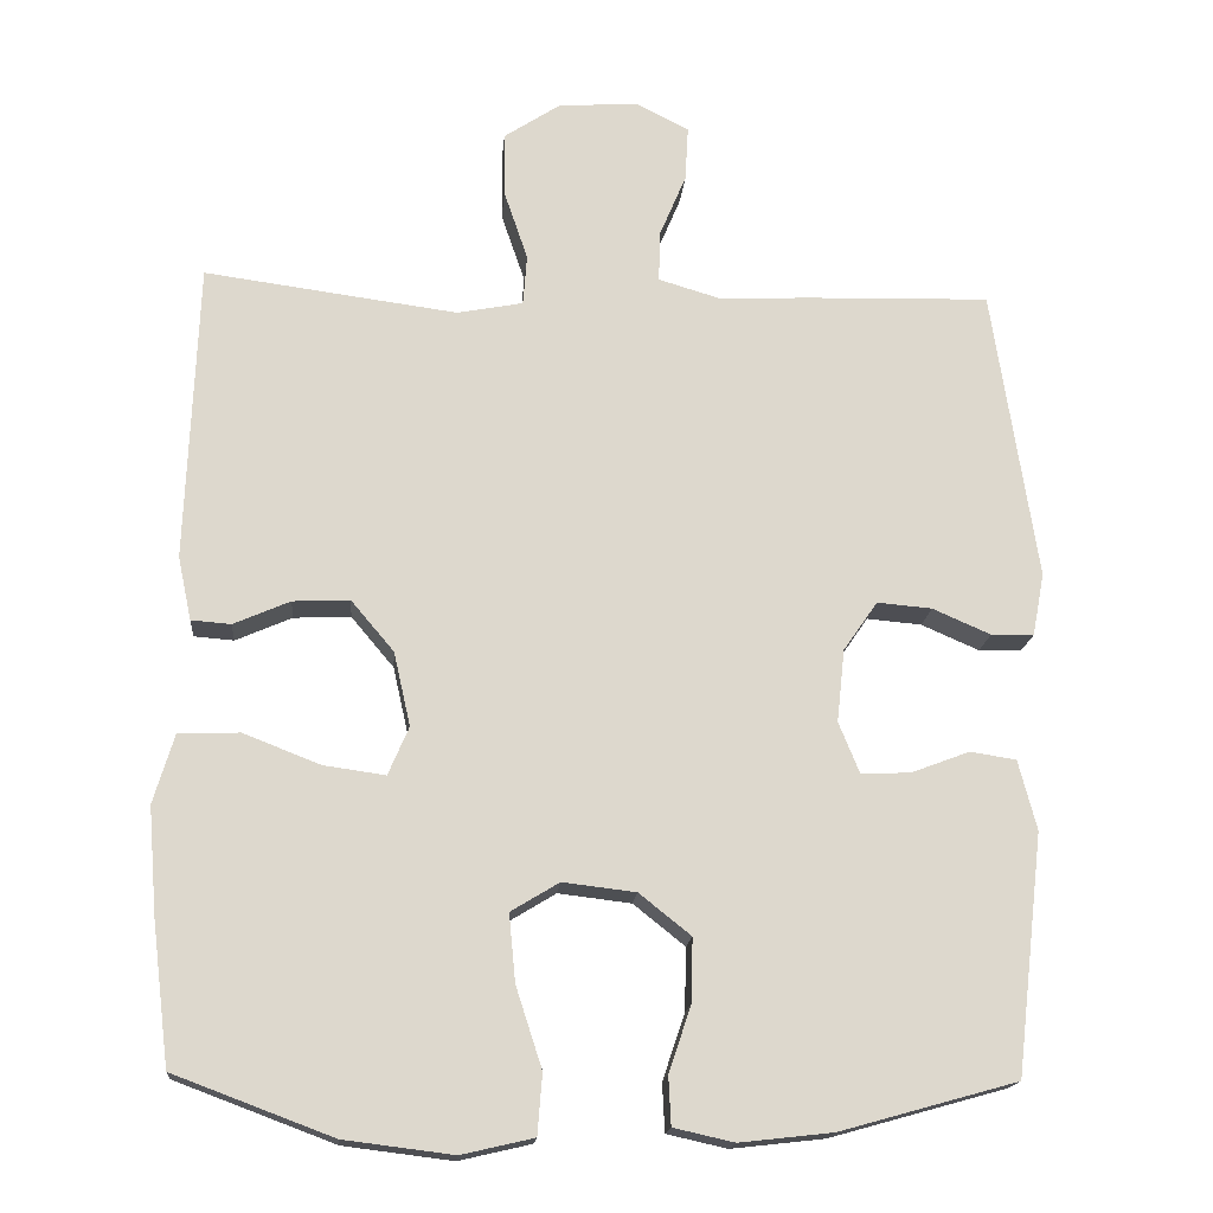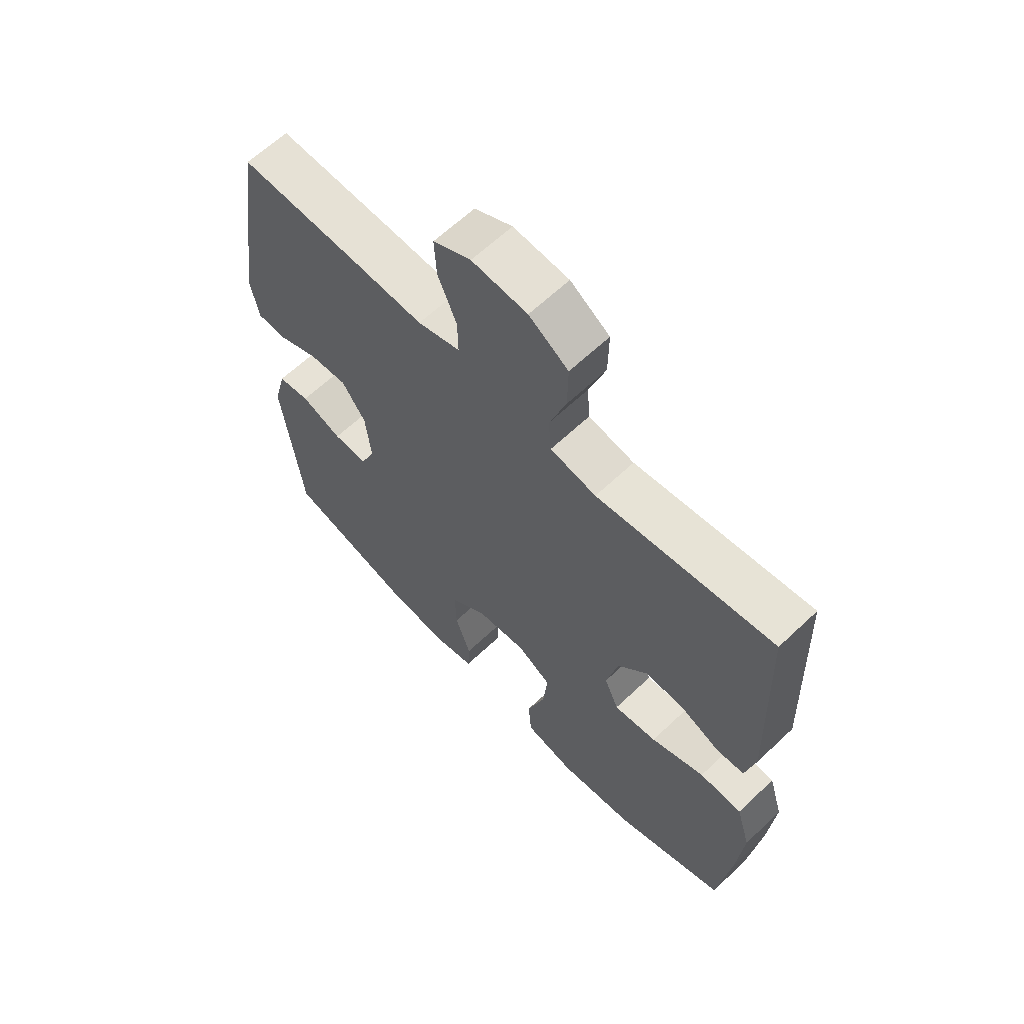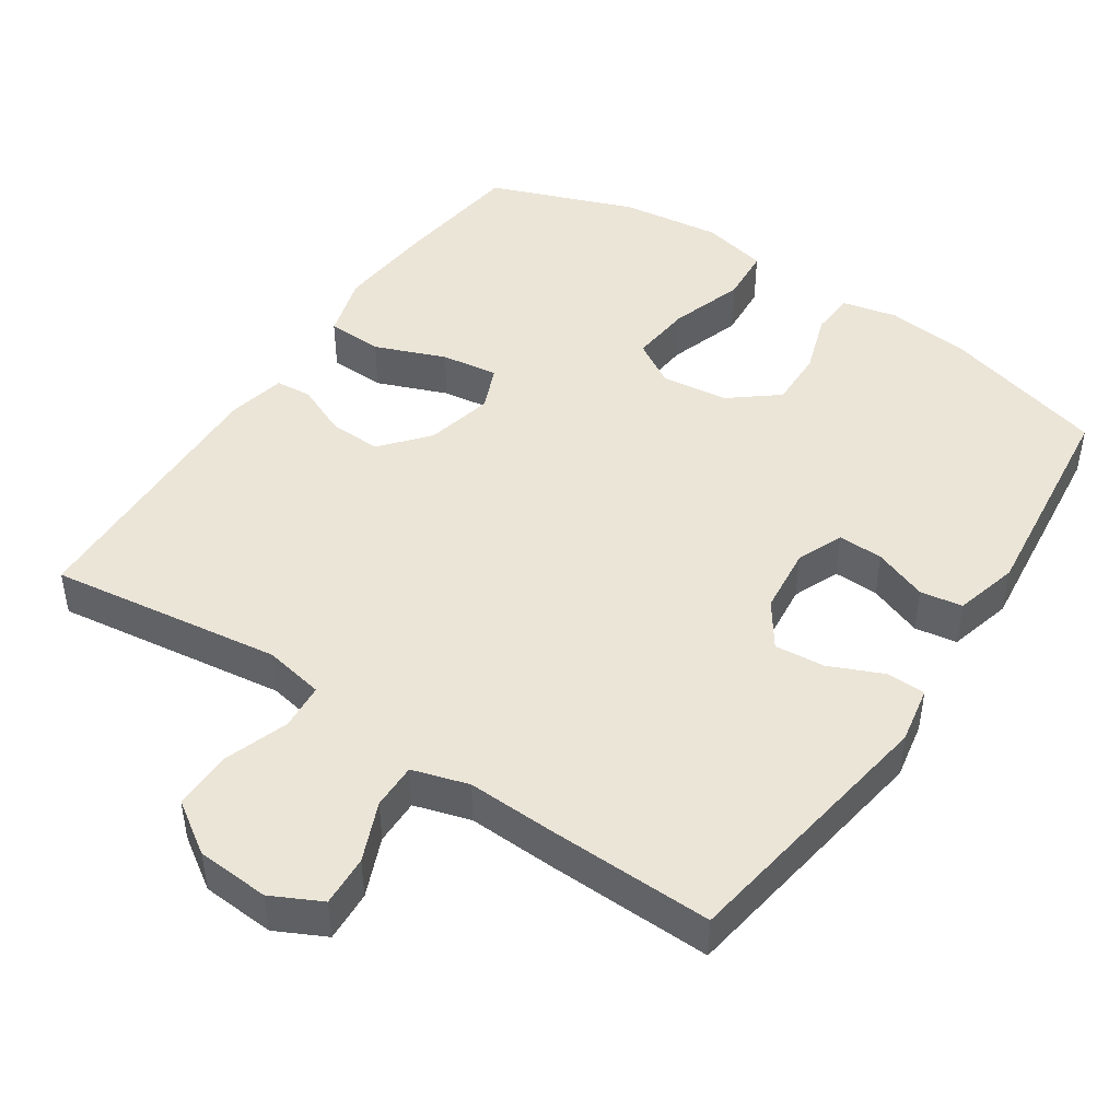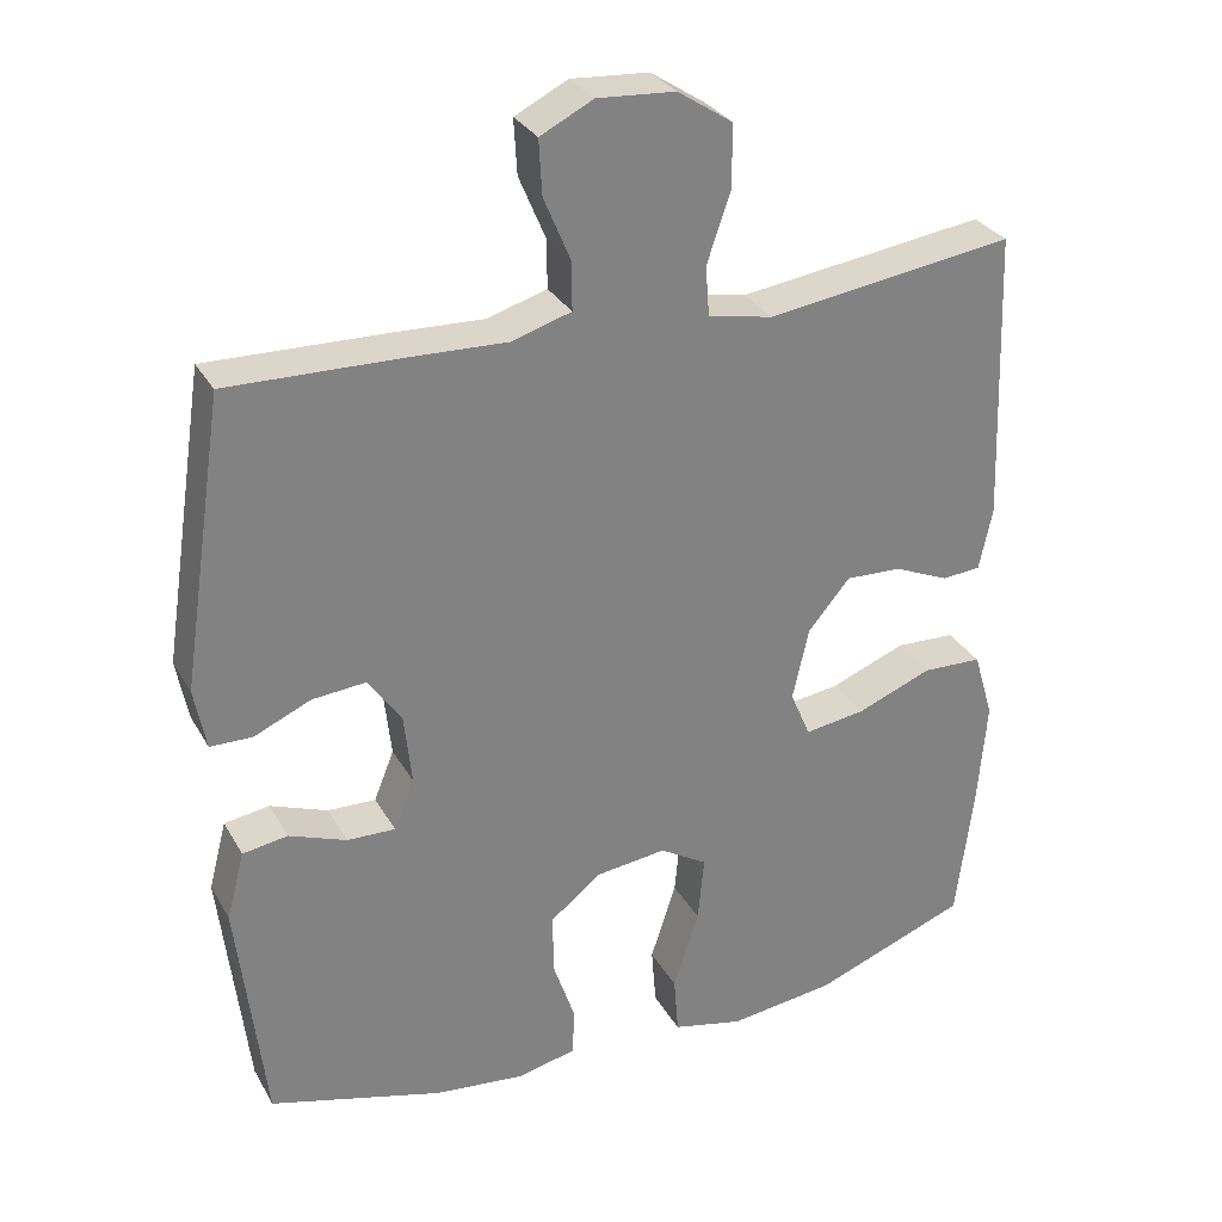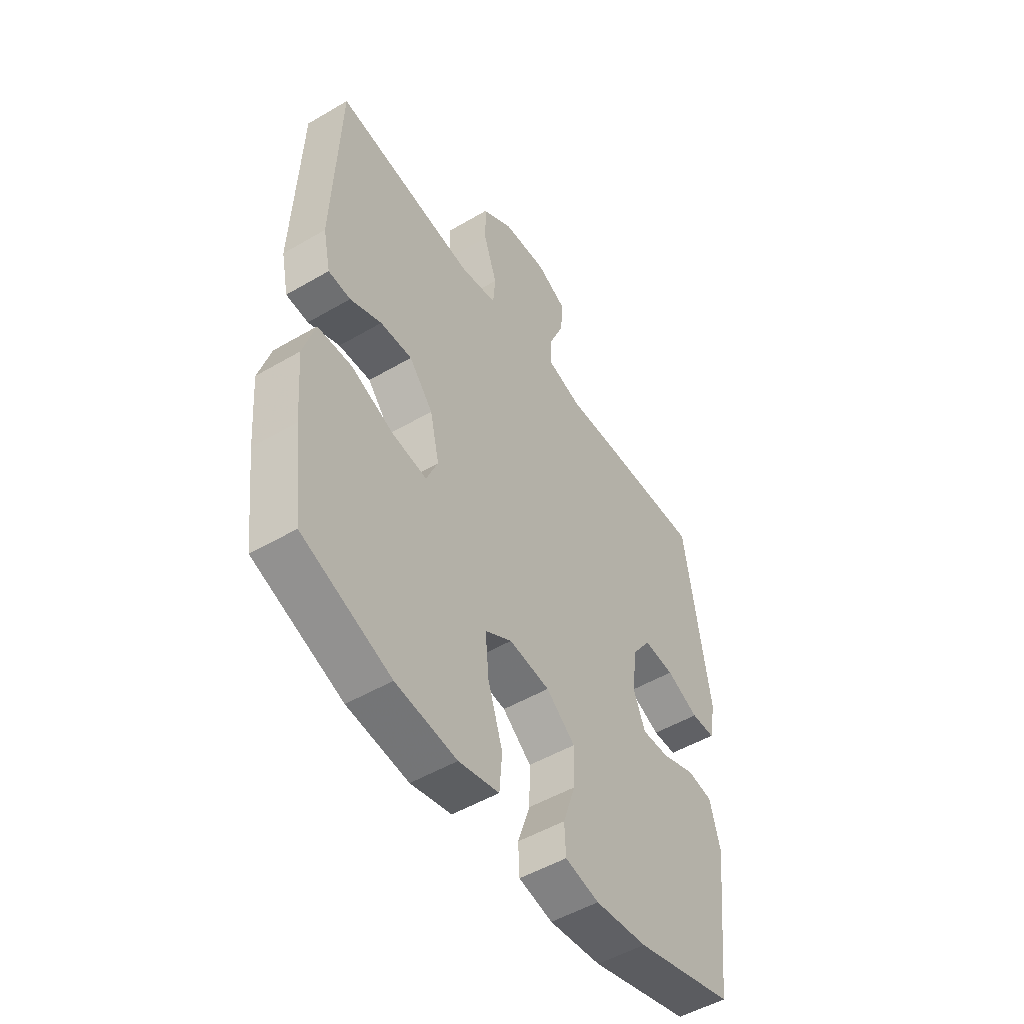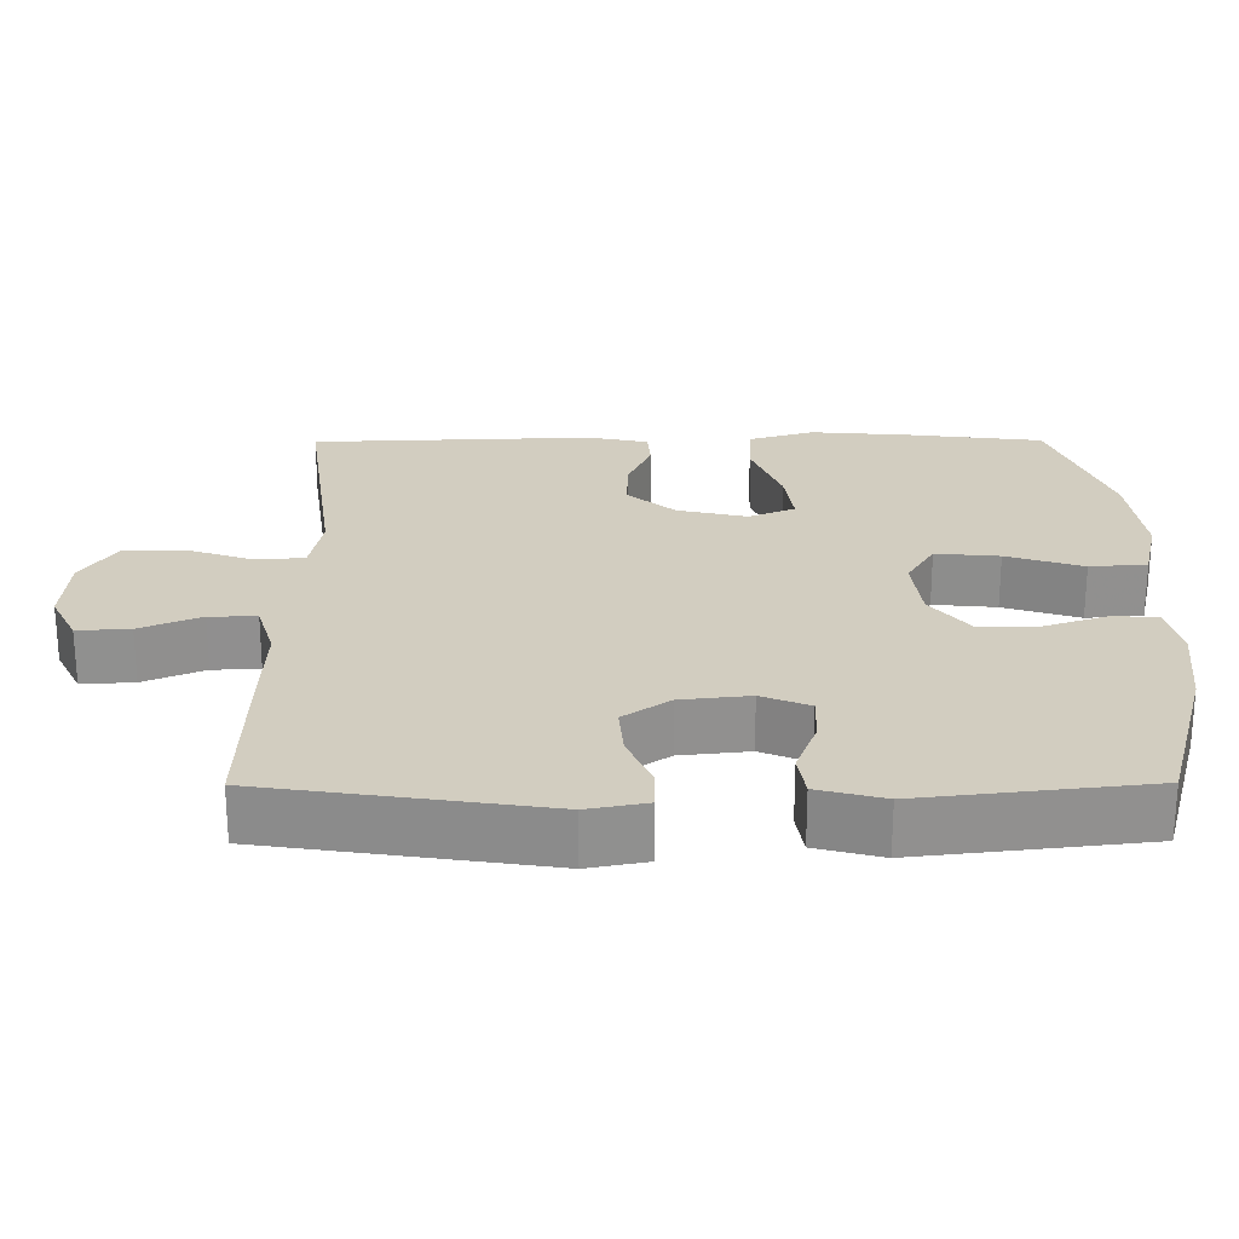
<metadata>
{"format":"obj","ext":"obj","renderer":"f3d","projection":"perspective","resolution":1024,"background":"white","views":[{"elev":-17.1,"azim":-4.8,"up":"+Z"},{"elev":63.4,"azim":-133.7,"up":"+Z"},{"elev":45.8,"azim":33.8,"up":"+Y"},{"elev":30.3,"azim":155.2,"up":"+Z"},{"elev":-50.9,"azim":-57.4,"up":"+Z"},{"elev":24.7,"azim":89.7,"up":"+Y"}]}
</metadata>
<code>
v -0.5 0.07 -0.5
v -0.522 0.07 -0.321
v -0.533 0.07 -0.186
v -0.507 0.07 -0.099
v -0.43 0.07 -0.096
v -0.333 0.07 -0.134
v -0.255 0.07 -0.145
v -0.229 0.07 -0.084
v -0.25 0.07 0.009
v -0.304 0.07 0.073
v -0.376 0.07 0.07
v -0.447 0.07 0.039
v -0.497 0.07 0.043
v -0.514 0.07 0.123
v -0.5 0.07 0.5
v -0.308 0.07 0.474
v -0.181 0.07 0.457
v -0.098 0.07 0.473
v -0.093 0.07 0.537
v -0.123 0.07 0.625
v -0.124 0.07 0.706
v -0.053 0.07 0.753
v 0.047 0.07 0.76
v 0.115 0.07 0.726
v 0.111 0.07 0.656
v 0.077 0.07 0.575
v 0.076 0.07 0.512
v 0.153 0.07 0.489
v 0.275 0.07 0.494
v 0.5 0.07 0.5
v 0.556 0.07 0.129
v 0.541 0.07 0.05
v 0.487 0.07 0.049
v 0.414 0.07 0.081
v 0.345 0.07 0.087
v 0.302 0.07 0.025
v 0.292 0.07 -0.067
v 0.318 0.07 -0.131
v 0.38 0.07 -0.129
v 0.454 0.07 -0.101
v 0.512 0.07 -0.11
v 0.535 0.07 -0.198
v 0.5 0.07 -0.5
v 0.277 0.07 -0.562
v 0.16 0.07 -0.575
v 0.084 0.07 -0.558
v 0.081 0.07 -0.497
v 0.109 0.07 -0.414
v 0.111 0.07 -0.334
v 0.046 0.07 -0.282
v -0.046 0.07 -0.271
v -0.107 0.07 -0.308
v -0.099 0.07 -0.393
v -0.066 0.07 -0.495
v -0.072 0.07 -0.571
v -0.163 0.07 -0.592
v -0.3 0.07 -0.575
v -0.5 0 -0.5
v -0.522 0 -0.321
v -0.533 0 -0.186
v -0.507 0 -0.099
v -0.43 0 -0.096
v -0.333 0 -0.134
v -0.255 0 -0.145
v -0.229 0 -0.084
v -0.25 0 0.009
v -0.304 0 0.073
v -0.376 0 0.07
v -0.447 0 0.039
v -0.497 0 0.043
v -0.514 0 0.123
v -0.5 0 0.5
v -0.308 0 0.474
v -0.181 0 0.457
v -0.098 0 0.473
v -0.093 0 0.537
v -0.123 0 0.625
v -0.124 0 0.706
v -0.053 0 0.753
v 0.047 0 0.76
v 0.115 0 0.726
v 0.111 0 0.656
v 0.077 0 0.575
v 0.076 0 0.512
v 0.153 0 0.489
v 0.275 0 0.494
v 0.5 0 0.5
v 0.556 0 0.129
v 0.541 0 0.05
v 0.487 0 0.049
v 0.414 0 0.081
v 0.345 0 0.087
v 0.302 0 0.025
v 0.292 0 -0.067
v 0.318 0 -0.131
v 0.38 0 -0.129
v 0.454 0 -0.101
v 0.512 0 -0.11
v 0.535 0 -0.198
v 0.5 0 -0.5
v 0.277 0 -0.562
v 0.16 0 -0.575
v 0.084 0 -0.558
v 0.081 0 -0.497
v 0.109 0 -0.414
v 0.111 0 -0.334
v 0.046 0 -0.282
v -0.046 0 -0.271
v -0.107 0 -0.308
v -0.099 0 -0.393
v -0.066 0 -0.495
v -0.072 0 -0.571
v -0.163 0 -0.592
v -0.3 0 -0.575
f 4 5 6
f 3 4 6
f 2 3 6
f 1 2 6
f 57 1 6
f 56 57 6
f 55 56 6
f 54 55 6
f 53 54 6
f 52 53 6 7
f 51 52 7 8
f 50 51 8 9
f 49 50 9 10
f 46 47 48
f 45 46 48
f 44 45 48
f 43 44 48
f 42 43 48
f 41 42 48
f 40 41 48
f 39 40 48
f 38 39 48 49
f 37 38 49 10
f 32 33 34
f 31 32 34
f 30 31 34
f 29 30 34
f 28 29 34
f 27 28 34 35
f 24 25 26
f 23 24 26
f 22 23 26
f 21 22 26
f 20 21 26
f 19 20 26
f 18 19 26 27
f 14 15 16
f 13 14 16
f 12 13 16
f 11 12 16
f 10 11 16 17
f 10 17 18
f 37 10 18
f 36 37 18
f 18 27 35 36
f 63 62 61
f 63 61 60
f 63 60 59
f 63 59 58
f 63 58 114
f 63 114 113
f 63 113 112
f 63 112 111
f 63 111 110
f 64 63 110 109
f 65 64 109 108
f 66 65 108 107
f 67 66 107 106
f 105 104 103
f 105 103 102
f 105 102 101
f 105 101 100
f 105 100 99
f 105 99 98
f 105 98 97
f 105 97 96
f 106 105 96 95
f 67 106 95 94
f 91 90 89
f 91 89 88
f 91 88 87
f 91 87 86
f 91 86 85
f 92 91 85 84
f 83 82 81
f 83 81 80
f 83 80 79
f 83 79 78
f 83 78 77
f 83 77 76
f 84 83 76 75
f 73 72 71
f 73 71 70
f 73 70 69
f 73 69 68
f 74 73 68 67
f 75 74 67
f 75 67 94
f 75 94 93
f 93 92 84 75
f 1 58 59 2
f 2 59 60 3
f 3 60 61 4
f 4 61 62 5
f 5 62 63 6
f 6 63 64 7
f 7 64 65 8
f 8 65 66 9
f 9 66 67 10
f 10 67 68 11
f 11 68 69 12
f 12 69 70 13
f 13 70 71 14
f 14 71 72 15
f 15 72 73 16
f 16 73 74 17
f 17 74 75 18
f 18 75 76 19
f 19 76 77 20
f 20 77 78 21
f 21 78 79 22
f 22 79 80 23
f 23 80 81 24
f 24 81 82 25
f 25 82 83 26
f 26 83 84 27
f 27 84 85 28
f 28 85 86 29
f 29 86 87 30
f 30 87 88 31
f 31 88 89 32
f 32 89 90 33
f 33 90 91 34
f 34 91 92 35
f 35 92 93 36
f 36 93 94 37
f 37 94 95 38
f 38 95 96 39
f 39 96 97 40
f 40 97 98 41
f 41 98 99 42
f 42 99 100 43
f 43 100 101 44
f 44 101 102 45
f 45 102 103 46
f 46 103 104 47
f 47 104 105 48
f 48 105 106 49
f 49 106 107 50
f 50 107 108 51
f 51 108 109 52
f 52 109 110 53
f 53 110 111 54
f 54 111 112 55
f 55 112 113 56
f 56 113 114 57
f 57 114 58 1

</code>
